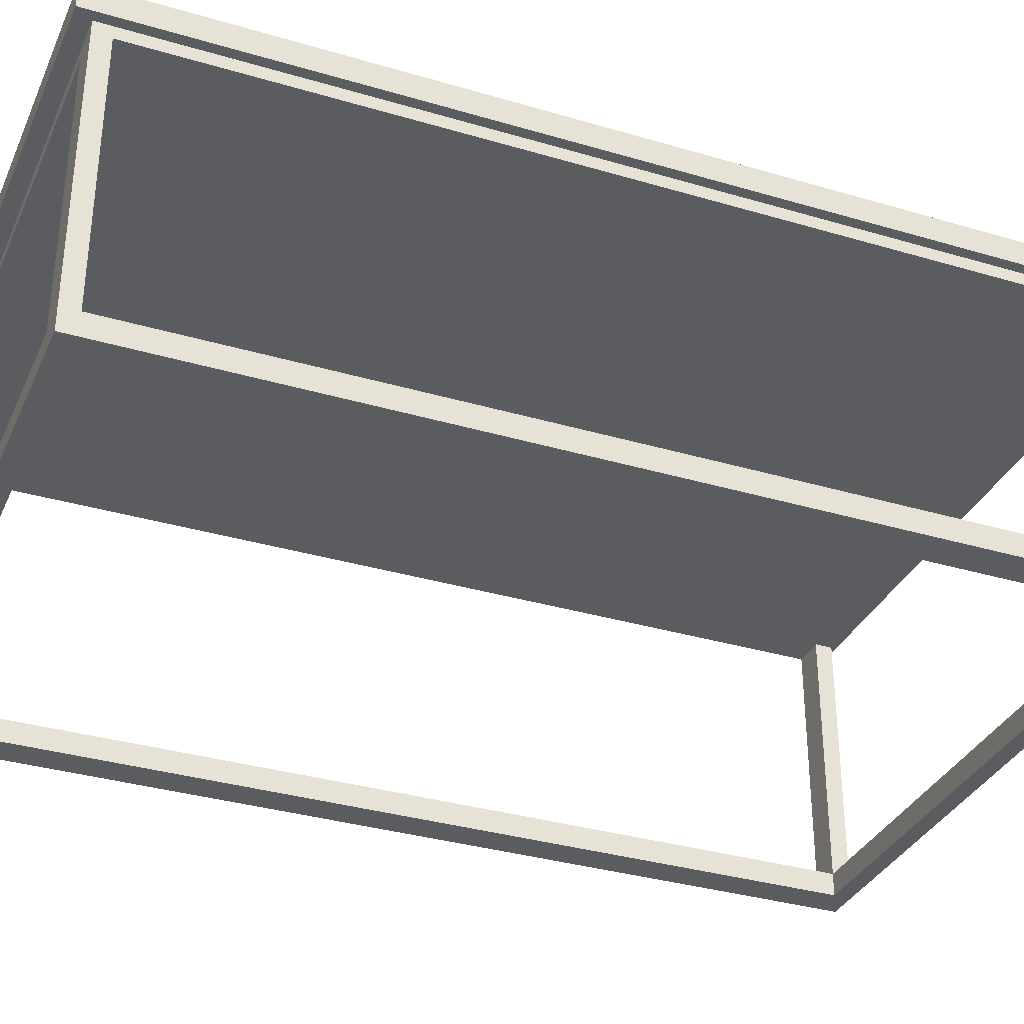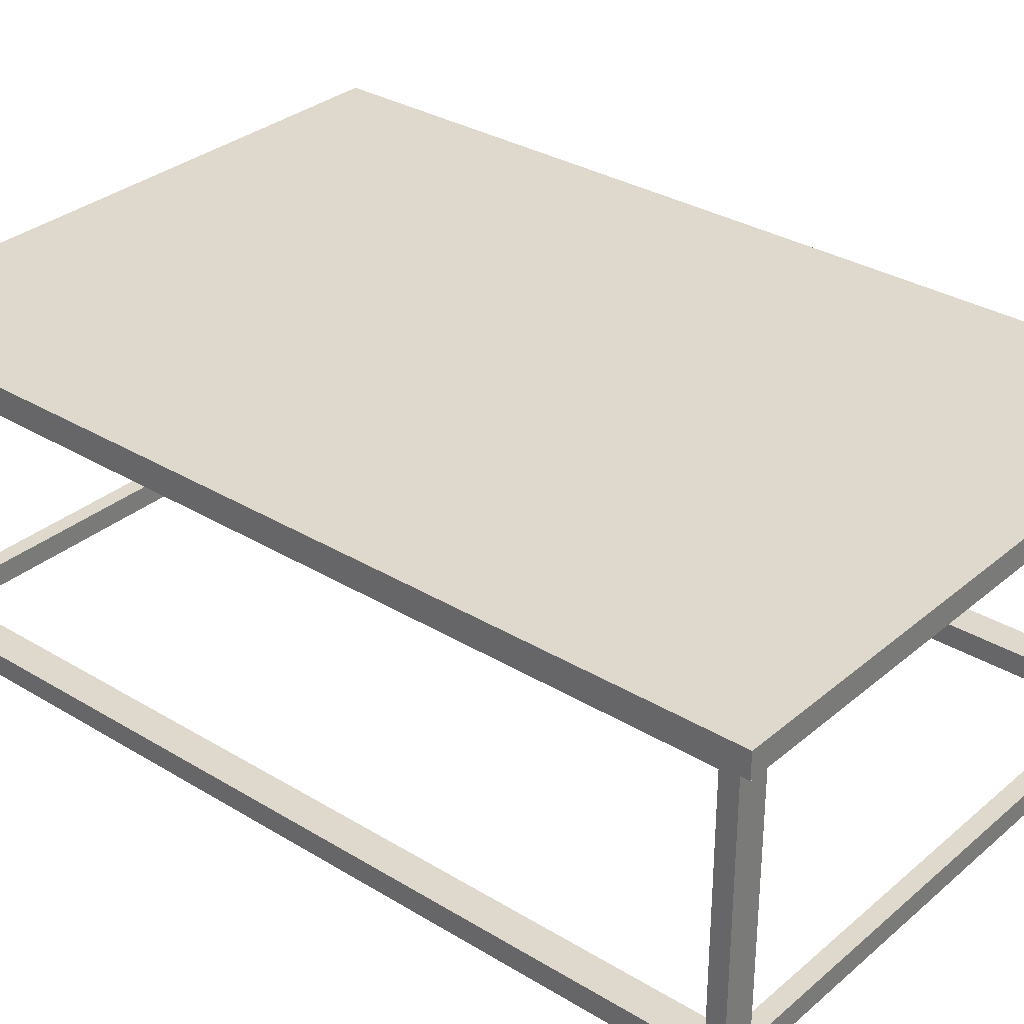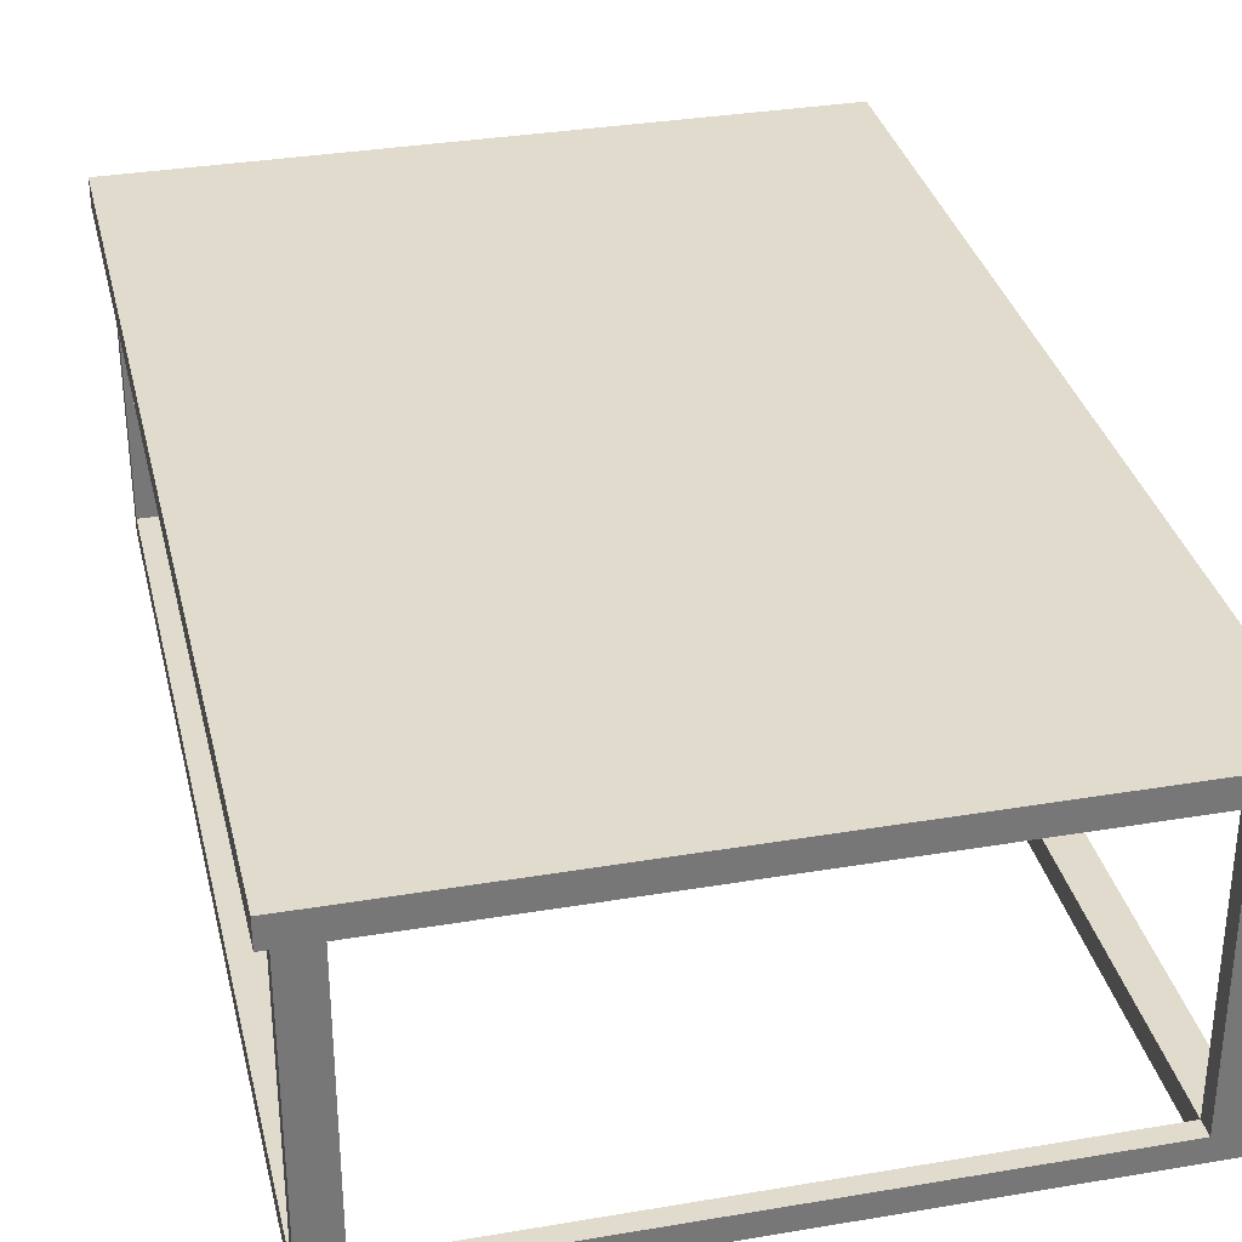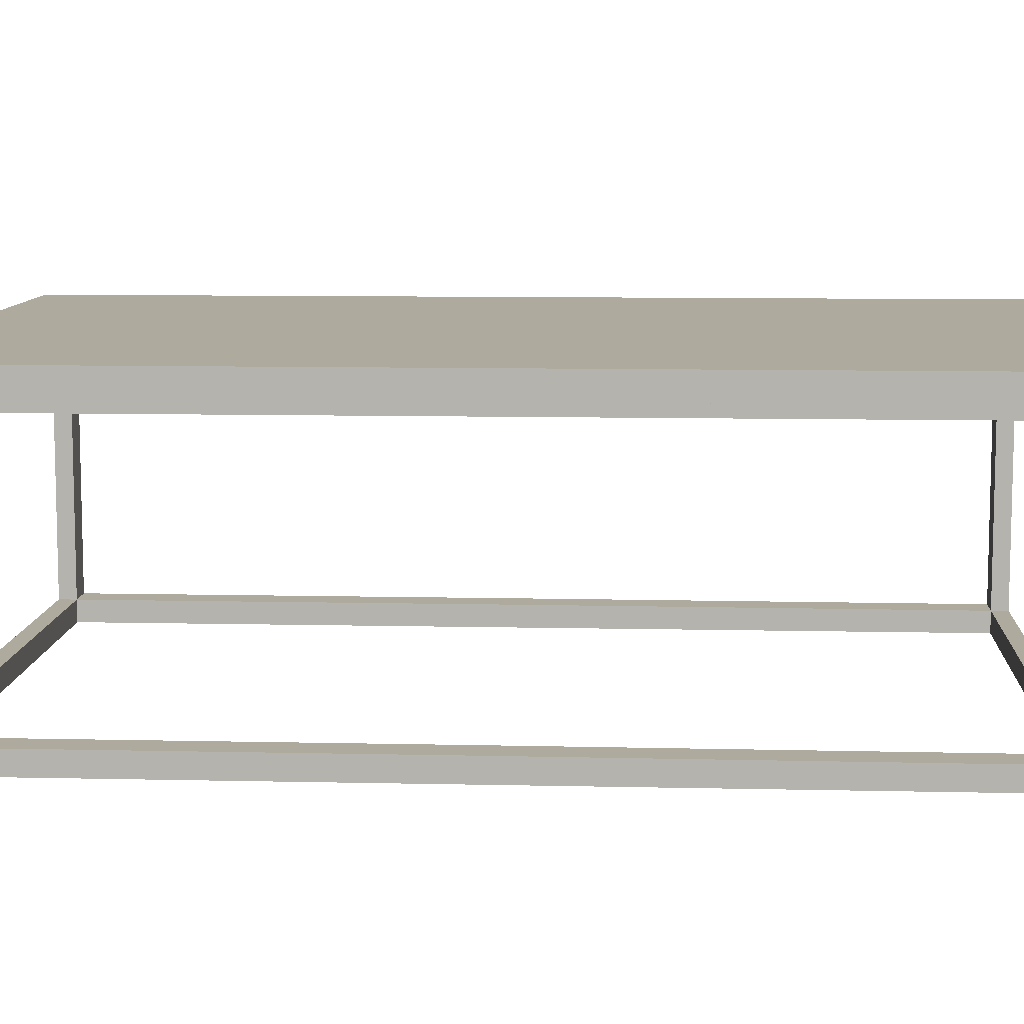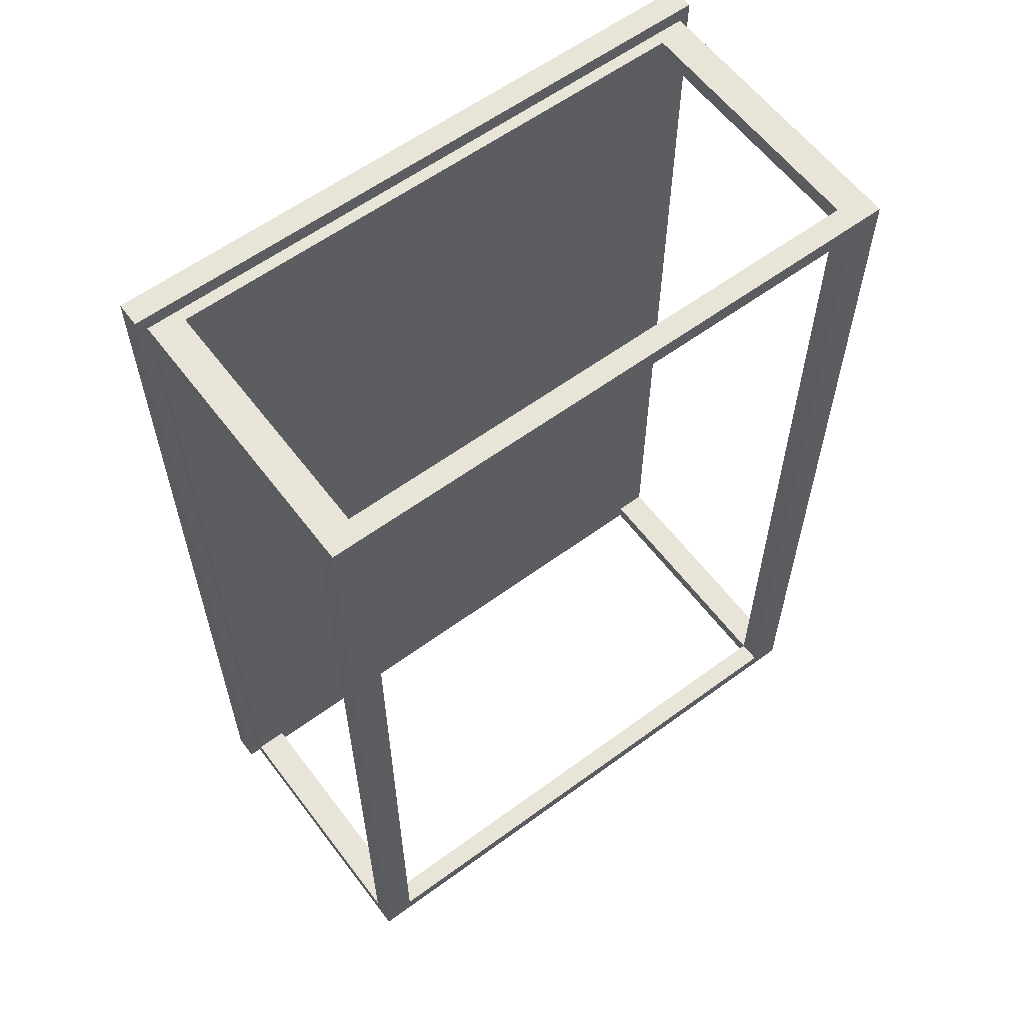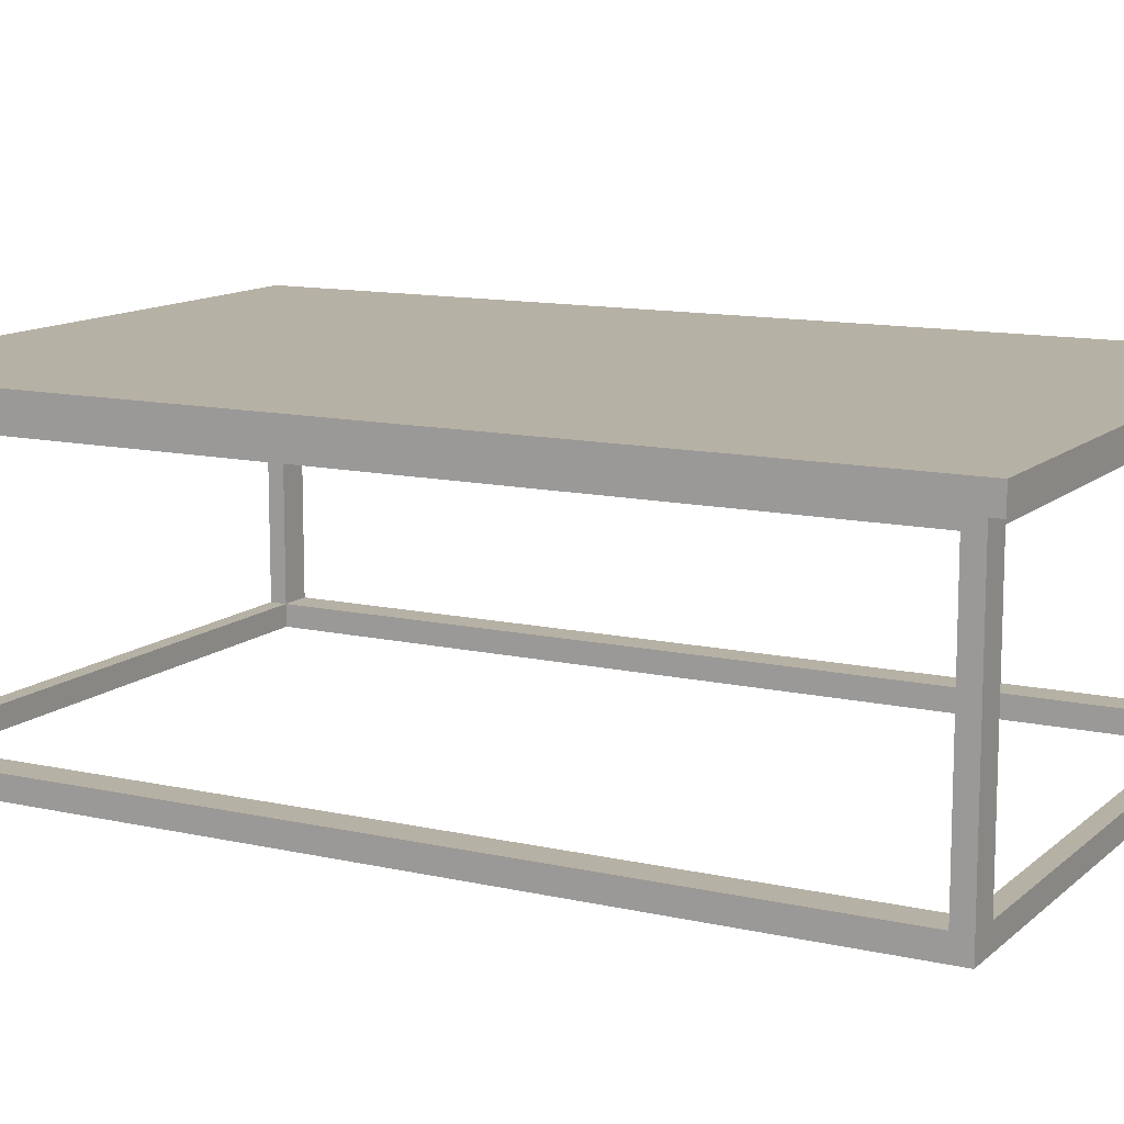
<metadata>
{"format":"obj","ext":"obj","renderer":"f3d","projection":"perspective","resolution":1024,"background":"white","views":[{"elev":-34.0,"azim":-111.9,"up":"+Y"},{"elev":31.9,"azim":-49.6,"up":"+Y"},{"elev":33.2,"azim":166.9,"up":"+Y"},{"elev":9.3,"azim":93.4,"up":"+Y"},{"elev":59.9,"azim":-36.9,"up":"+Z"},{"elev":12.0,"azim":-61.7,"up":"+Y"}]}
</metadata>
<code>
o Cube
v 0.3 1.591 0.45
v 0.3 1.615 0.45
v 0.3 1.591 -0.45
v 0.3 1.615 -0.45
v 0.2903 1.591 -0.4355
v 0.2903 1.591 0.4355
v 0.2903 1.58 -0.4355
v 0.2903 1.58 0.4355
v 0.2677 1.615 -0.45
v 0.2677 1.591 0.45
v 0.26 1.591 0.4355
v 0.26 1.58 0.4355
v 0.2677 1.591 -0.45
v 0.2677 1.615 0.45
v 0.26 1.591 -0.4355
v 0.26 1.58 -0.4355
v 0.3 1.591 0.4323
v 0.3 1.615 0.4323
v 0.2903 1.591 0.4188
v 0.2903 1.58 0.4188
v 0.2677 1.615 0.4323
v 0.26 1.58 0.4188
v 0.3 1.591 -0.433
v 0.2903 1.591 -0.4196
v 0.2903 1.58 -0.4196
v 0.3 1.615 -0.433
v 0.2677 1.615 -0.433
v 0.26 1.58 -0.4196
v 0.2903 1.315 -0.4196
v 0.2903 1.315 -0.4355
v 0.26 1.315 0.4355
v 0.2903 1.315 0.4355
v 0.26 1.315 -0.4355
v 0.26 1.315 0.4188
v 0.2903 1.315 0.4188
v 0.26 1.315 -0.4196
v -0.2677 1.591 -0.45
v -0.2677 1.615 0.45
v -0.26 1.591 -0.4355
v -0.26 1.58 -0.4355
v -0.2677 1.615 -0.45
v -0.2677 1.591 0.45
v -0.26 1.591 0.4355
v -0.26 1.58 0.4355
v -0.26 1.58 0.4188
v -0.2677 1.615 0.4323
v -0.2677 1.615 -0.433
v -0.26 1.58 -0.4196
v 0.2903 1.336 0.4355
v 0.2903 1.336 0.4188
v 0.26 1.336 0.4355
v 0.26 1.336 0.4188
v 0.2903 1.315 0.009647
v 0.26 1.315 0.009647
v 0.2903 1.336 0.009647
v 0.26 1.336 0.009647
v -0.002967 1.315 0.4188
v -0.002967 1.315 0.4355
v -0.002967 1.336 0.4355
v -0.002967 1.336 0.4188
v -0.3 1.591 0.45
v -0.3 1.615 0.45
v -0.3 1.591 -0.45
v -0.3 1.615 -0.45
v -0.2903 1.591 -0.4355
v -0.2903 1.591 0.4355
v -0.2903 1.58 -0.4355
v -0.2903 1.58 0.4355
v -0.3 1.591 0.4323
v -0.3 1.615 0.4323
v -0.2903 1.591 0.4188
v -0.2903 1.58 0.4188
v -0.3 1.591 -0.433
v -0.2903 1.591 -0.4196
v -0.2903 1.58 -0.4196
v -0.3 1.615 -0.433
v -0.2903 1.315 -0.4196
v -0.2903 1.315 -0.4355
v -0.26 1.315 0.4355
v -0.2903 1.315 0.4355
v -0.26 1.315 -0.4355
v -0.26 1.315 0.4188
v -0.2903 1.315 0.4188
v -0.26 1.315 -0.4196
v -0.2903 1.336 0.4355
v -0.2903 1.336 0.4188
v -0.26 1.336 0.4355
v -0.26 1.336 0.4188
v -0.2903 1.315 0.009647
v -0.26 1.315 0.009647
v -0.2903 1.336 0.009647
v -0.26 1.336 0.009647
v 0.2903 1.336 -0.4196
v 0.26 1.336 -0.4196
v -0.2903 1.336 -0.4196
v -0.26 1.336 -0.4196
v -0.2903 1.336 -0.4355
v -0.26 1.336 -0.4355
v 0.2903 1.336 -0.4355
v 0.26 1.336 -0.4355
f 13 9 4 3
f 17 18 2 1
f 13 3 5 15
f 17 1 6 19
f 1 2 14 10
f 18 21 14 2
f 1 10 11 6
f 37 13 15 39
f 37 41 9 13
f 26 27 21 18
f 23 17 19 24
f 23 26 18 17
f 3 4 26 23
f 3 23 24 5
f 4 9 27 26
f 93 94 36 29
f 94 100 33 36
f 9 41 47 27
f 27 47 46 21
f 10 14 38 42
f 21 46 38 14
f 10 42 43 11
f 59 60 57 58
f 37 63 64 41
f 69 61 62 70
f 37 39 65 63
f 69 71 66 61
f 61 42 38 62
f 70 62 38 46
f 61 66 43 42
f 76 70 46 47
f 73 74 71 69
f 73 69 70 76
f 63 73 76 64
f 63 65 74 73
f 64 76 47 41
f 95 77 84 96
f 50 49 32 35
f 15 5 7 16
f 19 6 8 20
f 6 11 12 8
f 39 15 16 40
f 45 22 12 44
f 48 28 22 45
f 24 19 20 25
f 28 25 20 22
f 99 93 29 30
f 5 24 25 7
f 100 99 30 33
f 40 16 28 48
f 34 35 32 31
f 33 30 29 36
f 49 51 31 32
f 34 52 56 54
f 51 52 60 59
f 11 43 44 12
f 12 22 52 51
f 22 20 50 52
f 8 12 51 49
f 20 8 49 50
f 56 55 93 94
f 50 35 53 55
f 35 34 54 53
f 52 50 55 56
f 34 31 58 57
f 52 34 57 60
f 31 51 59 58
f 86 83 80 85
f 39 40 67 65
f 71 72 68 66
f 66 68 44 43
f 74 75 72 71
f 48 45 72 75
f 97 78 77 95
f 65 67 75 74
f 98 81 78 97
f 82 79 80 83
f 81 84 77 78
f 85 80 79 87
f 82 90 92 88
f 87 59 60 88
f 84 81 33 36
f 44 87 88 45
f 45 88 86 72
f 68 85 87 44
f 72 86 85 68
f 89 91 95 77
f 86 91 89 83
f 83 89 90 82
f 88 92 91 86
f 82 57 58 79
f 88 60 57 82
f 79 58 59 87
f 55 53 29 93
f 92 90 84 96
f 90 89 77 84
f 54 56 94 36
f 53 54 36 29
f 91 92 96 95
f 48 96 98 40
f 75 95 96 48
f 40 98 97 67
f 67 97 95 75
f 28 16 100 94
f 25 28 94 93
f 16 7 99 100
f 7 25 93 99
f 81 98 100 33
f 96 84 36 94
f 98 96 94 100

</code>
